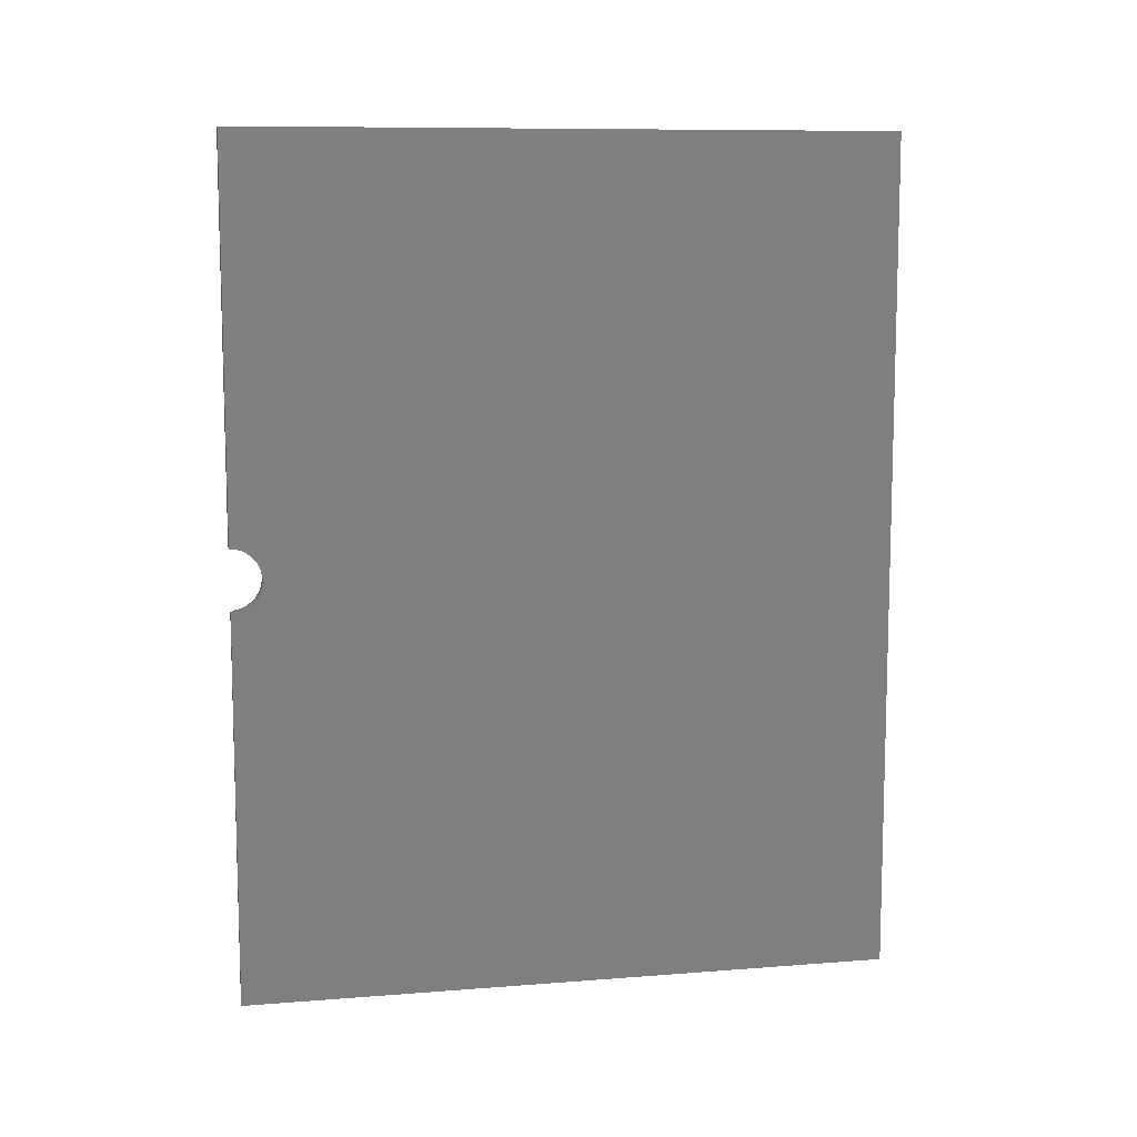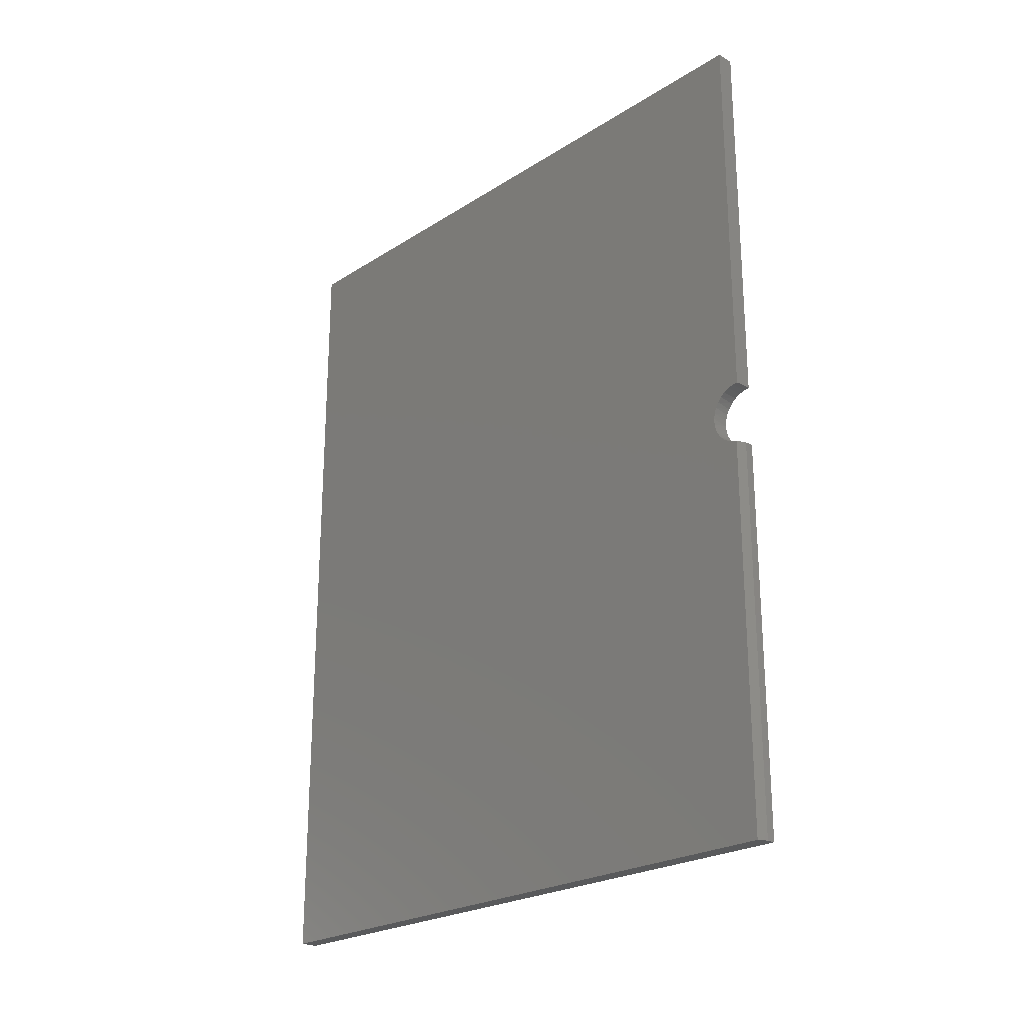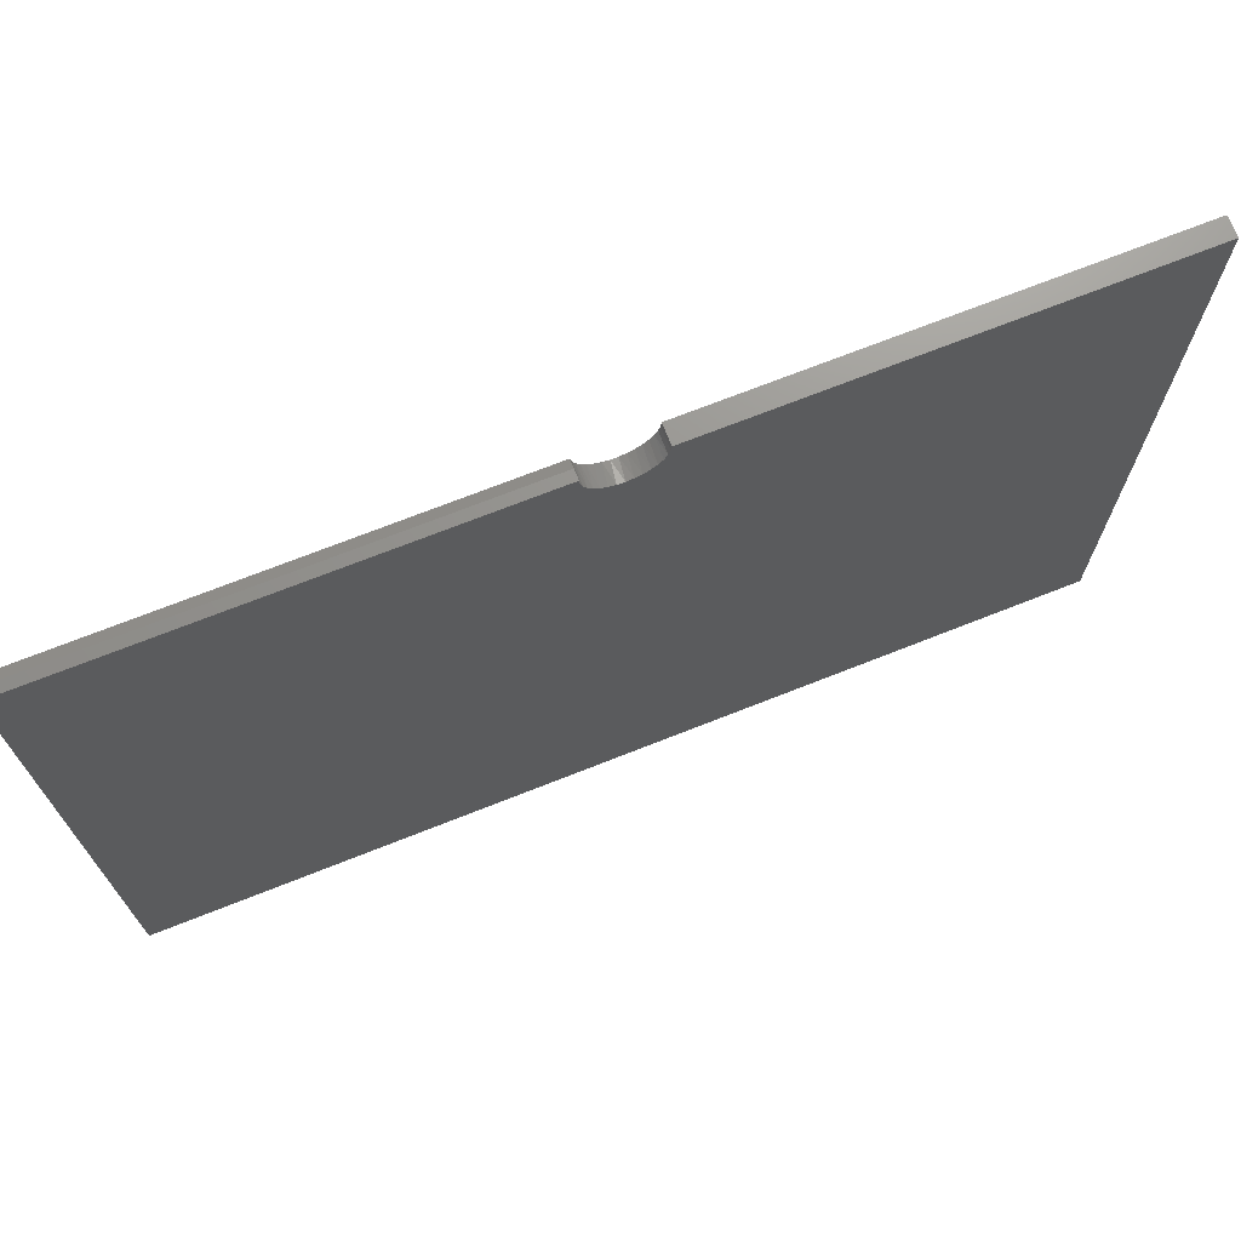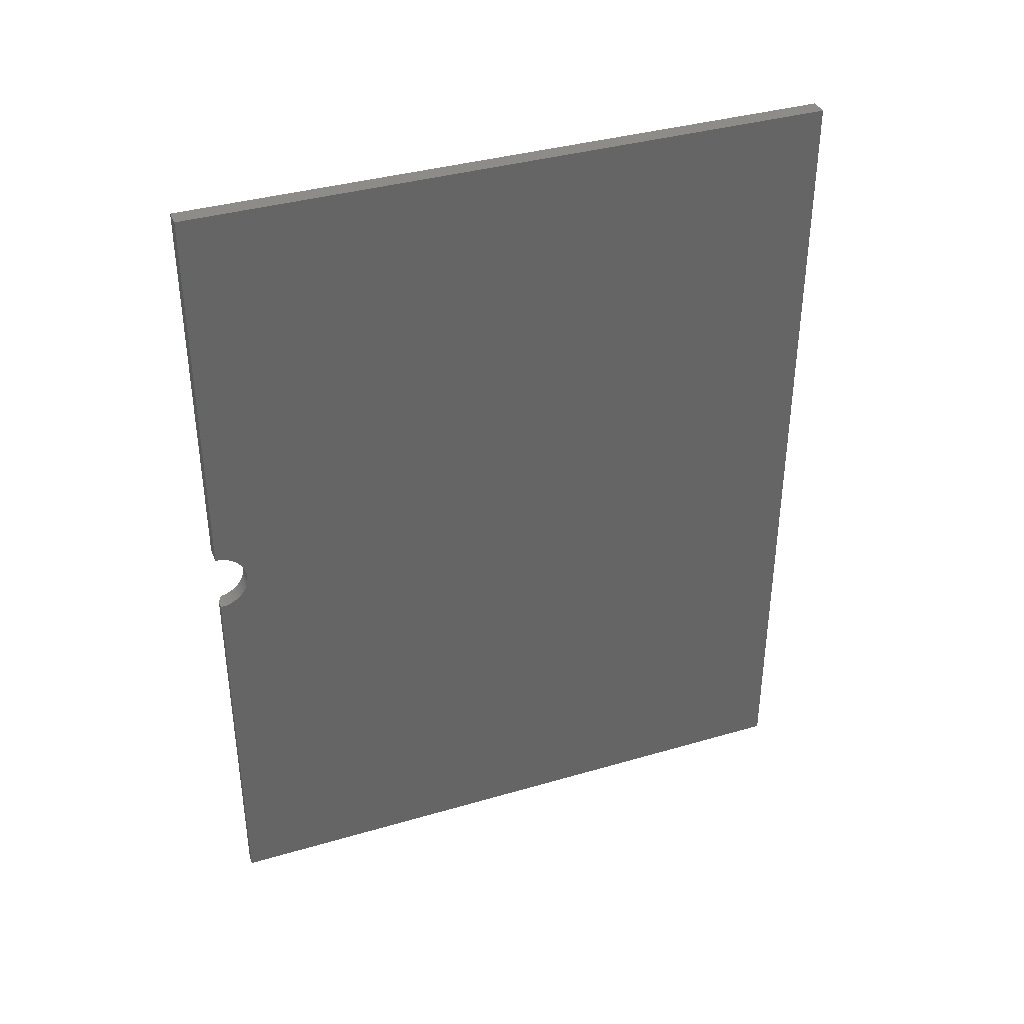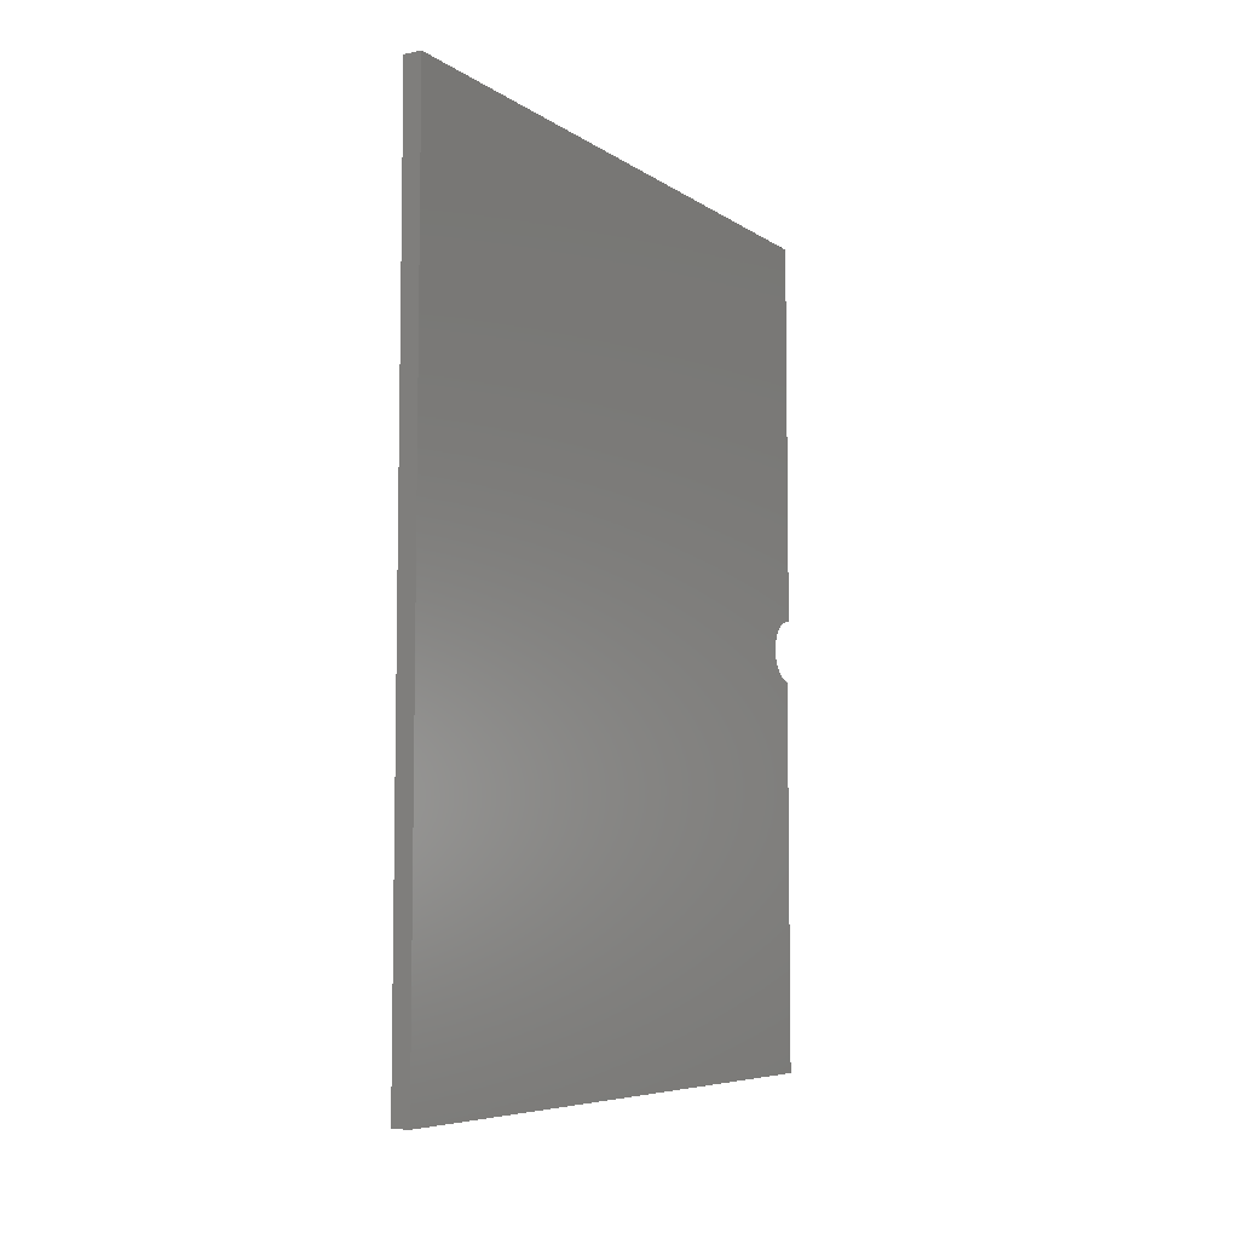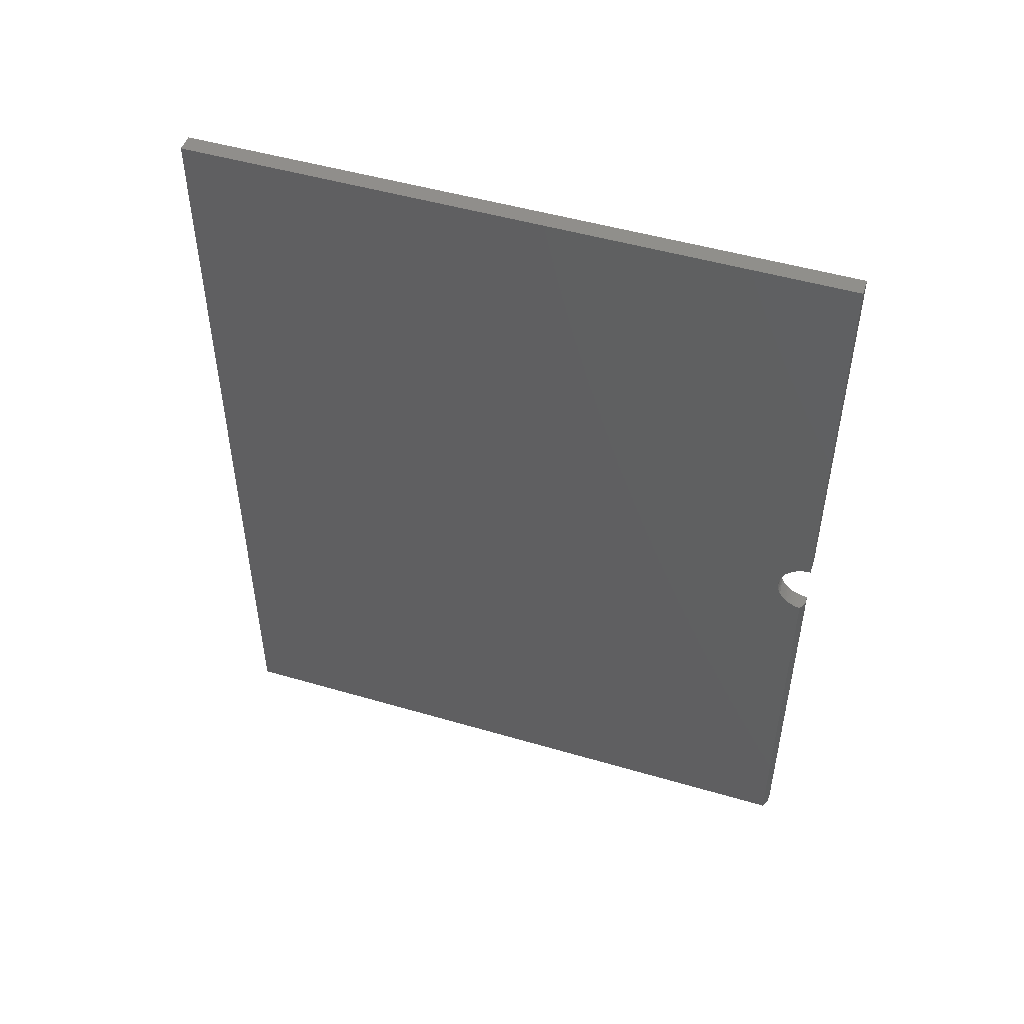
<metadata>
{"format":"stl","ext":"stl","renderer":"f3d","projection":"perspective","resolution":1024,"background":"white","views":[{"elev":9.7,"azim":78.5,"up":"+Y"},{"elev":-23.7,"azim":-43.5,"up":"+Y"},{"elev":71.3,"azim":68.4,"up":"+Z"},{"elev":37.2,"azim":69.4,"up":"+Y"},{"elev":-6.9,"azim":-149.8,"up":"+Y"},{"elev":49.2,"azim":-72.0,"up":"+Y"}]}
</metadata>
<code>
# stl→obj: 44 verts, 84 faces
v 1.02e-32 0.75 -0.5859
v 0 -0.75 -0.5859
v -1.24e-16 0.003916 0.5274
v -1.242e-16 0.01412 0.5291
v -1.246e-16 0.02383 0.5326
v -1.252e-16 0.03271 0.5379
v -1.259e-16 0.04044 0.5448
v -1.297e-16 0.75 0.5825
v -1.268e-16 0.04675 0.553
v -1.279e-16 0.05142 0.5622
v -1.29e-16 0.05429 0.5722
v -1.297e-16 0.05526 0.5825
v -1.261e-16 -0.04211 0.5467
v -1.253e-16 -0.03471 0.5395
v -1.247e-16 -0.02608 0.5338
v -1.243e-16 -0.01654 0.5298
v -1.24e-16 -0.006427 0.5276
v -1.289e-16 -0.75 0.5747
v -1.292e-16 -0.05471 0.5747
v -1.281e-16 -0.05229 0.5646
v -1.271e-16 -0.04805 0.5552
v 0.03125 -0.75 -0.5859
v 0.03125 -0.75 0.5825
v 0.01562 -0.75 0.5825
v 0.03125 -0.05526 0.5825
v 0.01562 -0.05526 0.5825
v 0.03125 -0.0542 0.5717
v 0.03125 0.03908 0.5434
v 0.03125 0.04595 0.5518
v 0.03125 0.0307 0.5365
v 0.03125 0.02115 0.5314
v 0.03125 0.01078 0.5283
v 0.03125 5.801e-17 0.5272
v 0.03125 -0.01078 0.5283
v 0.03125 -0.02115 0.5314
v 0.03125 -0.0307 0.5365
v 0.03125 -0.03908 0.5434
v 0.03125 -0.04595 0.5518
v 0.03125 -0.05106 0.5613
v 0.03125 0.05106 0.5613
v 0.03125 0.0542 0.5717
v 0.03125 0.05526 0.5825
v 0.03125 0.75 -0.5859
v 0.03125 0.75 0.5825
f 1 2 3
f 1 3 4
f 1 4 5
f 1 5 6
f 1 6 7
f 8 1 7
f 8 7 9
f 8 9 10
f 8 10 11
f 8 11 12
f 2 13 14
f 2 14 15
f 2 15 16
f 2 16 17
f 2 17 3
f 18 19 20
f 18 20 21
f 18 21 13
f 18 13 2
f 2 22 18
f 18 22 23
f 18 23 24
f 25 26 23
f 23 26 24
f 27 19 25
f 19 26 25
f 7 28 29
f 28 7 6
f 6 30 28
f 30 6 5
f 5 31 30
f 31 5 4
f 4 32 31
f 32 4 3
f 3 33 32
f 33 3 17
f 17 34 33
f 34 17 16
f 16 35 34
f 35 16 15
f 15 36 35
f 14 36 15
f 37 36 14
f 13 37 14
f 38 37 13
f 21 38 13
f 39 38 21
f 20 39 21
f 27 39 20
f 27 20 19
f 7 29 9
f 9 29 40
f 9 40 10
f 10 40 41
f 10 41 11
f 11 41 42
f 11 42 12
f 26 19 24
f 24 19 18
f 43 29 28
f 43 28 30
f 43 30 31
f 43 31 32
f 43 32 33
f 43 33 22
f 44 42 41
f 44 41 40
f 44 40 29
f 44 29 43
f 22 33 34
f 22 34 35
f 22 35 36
f 22 36 37
f 22 37 38
f 23 22 38
f 23 38 39
f 23 39 27
f 23 27 25
f 44 8 42
f 42 8 12
f 43 1 44
f 44 1 8
f 22 2 43
f 43 2 1

</code>
